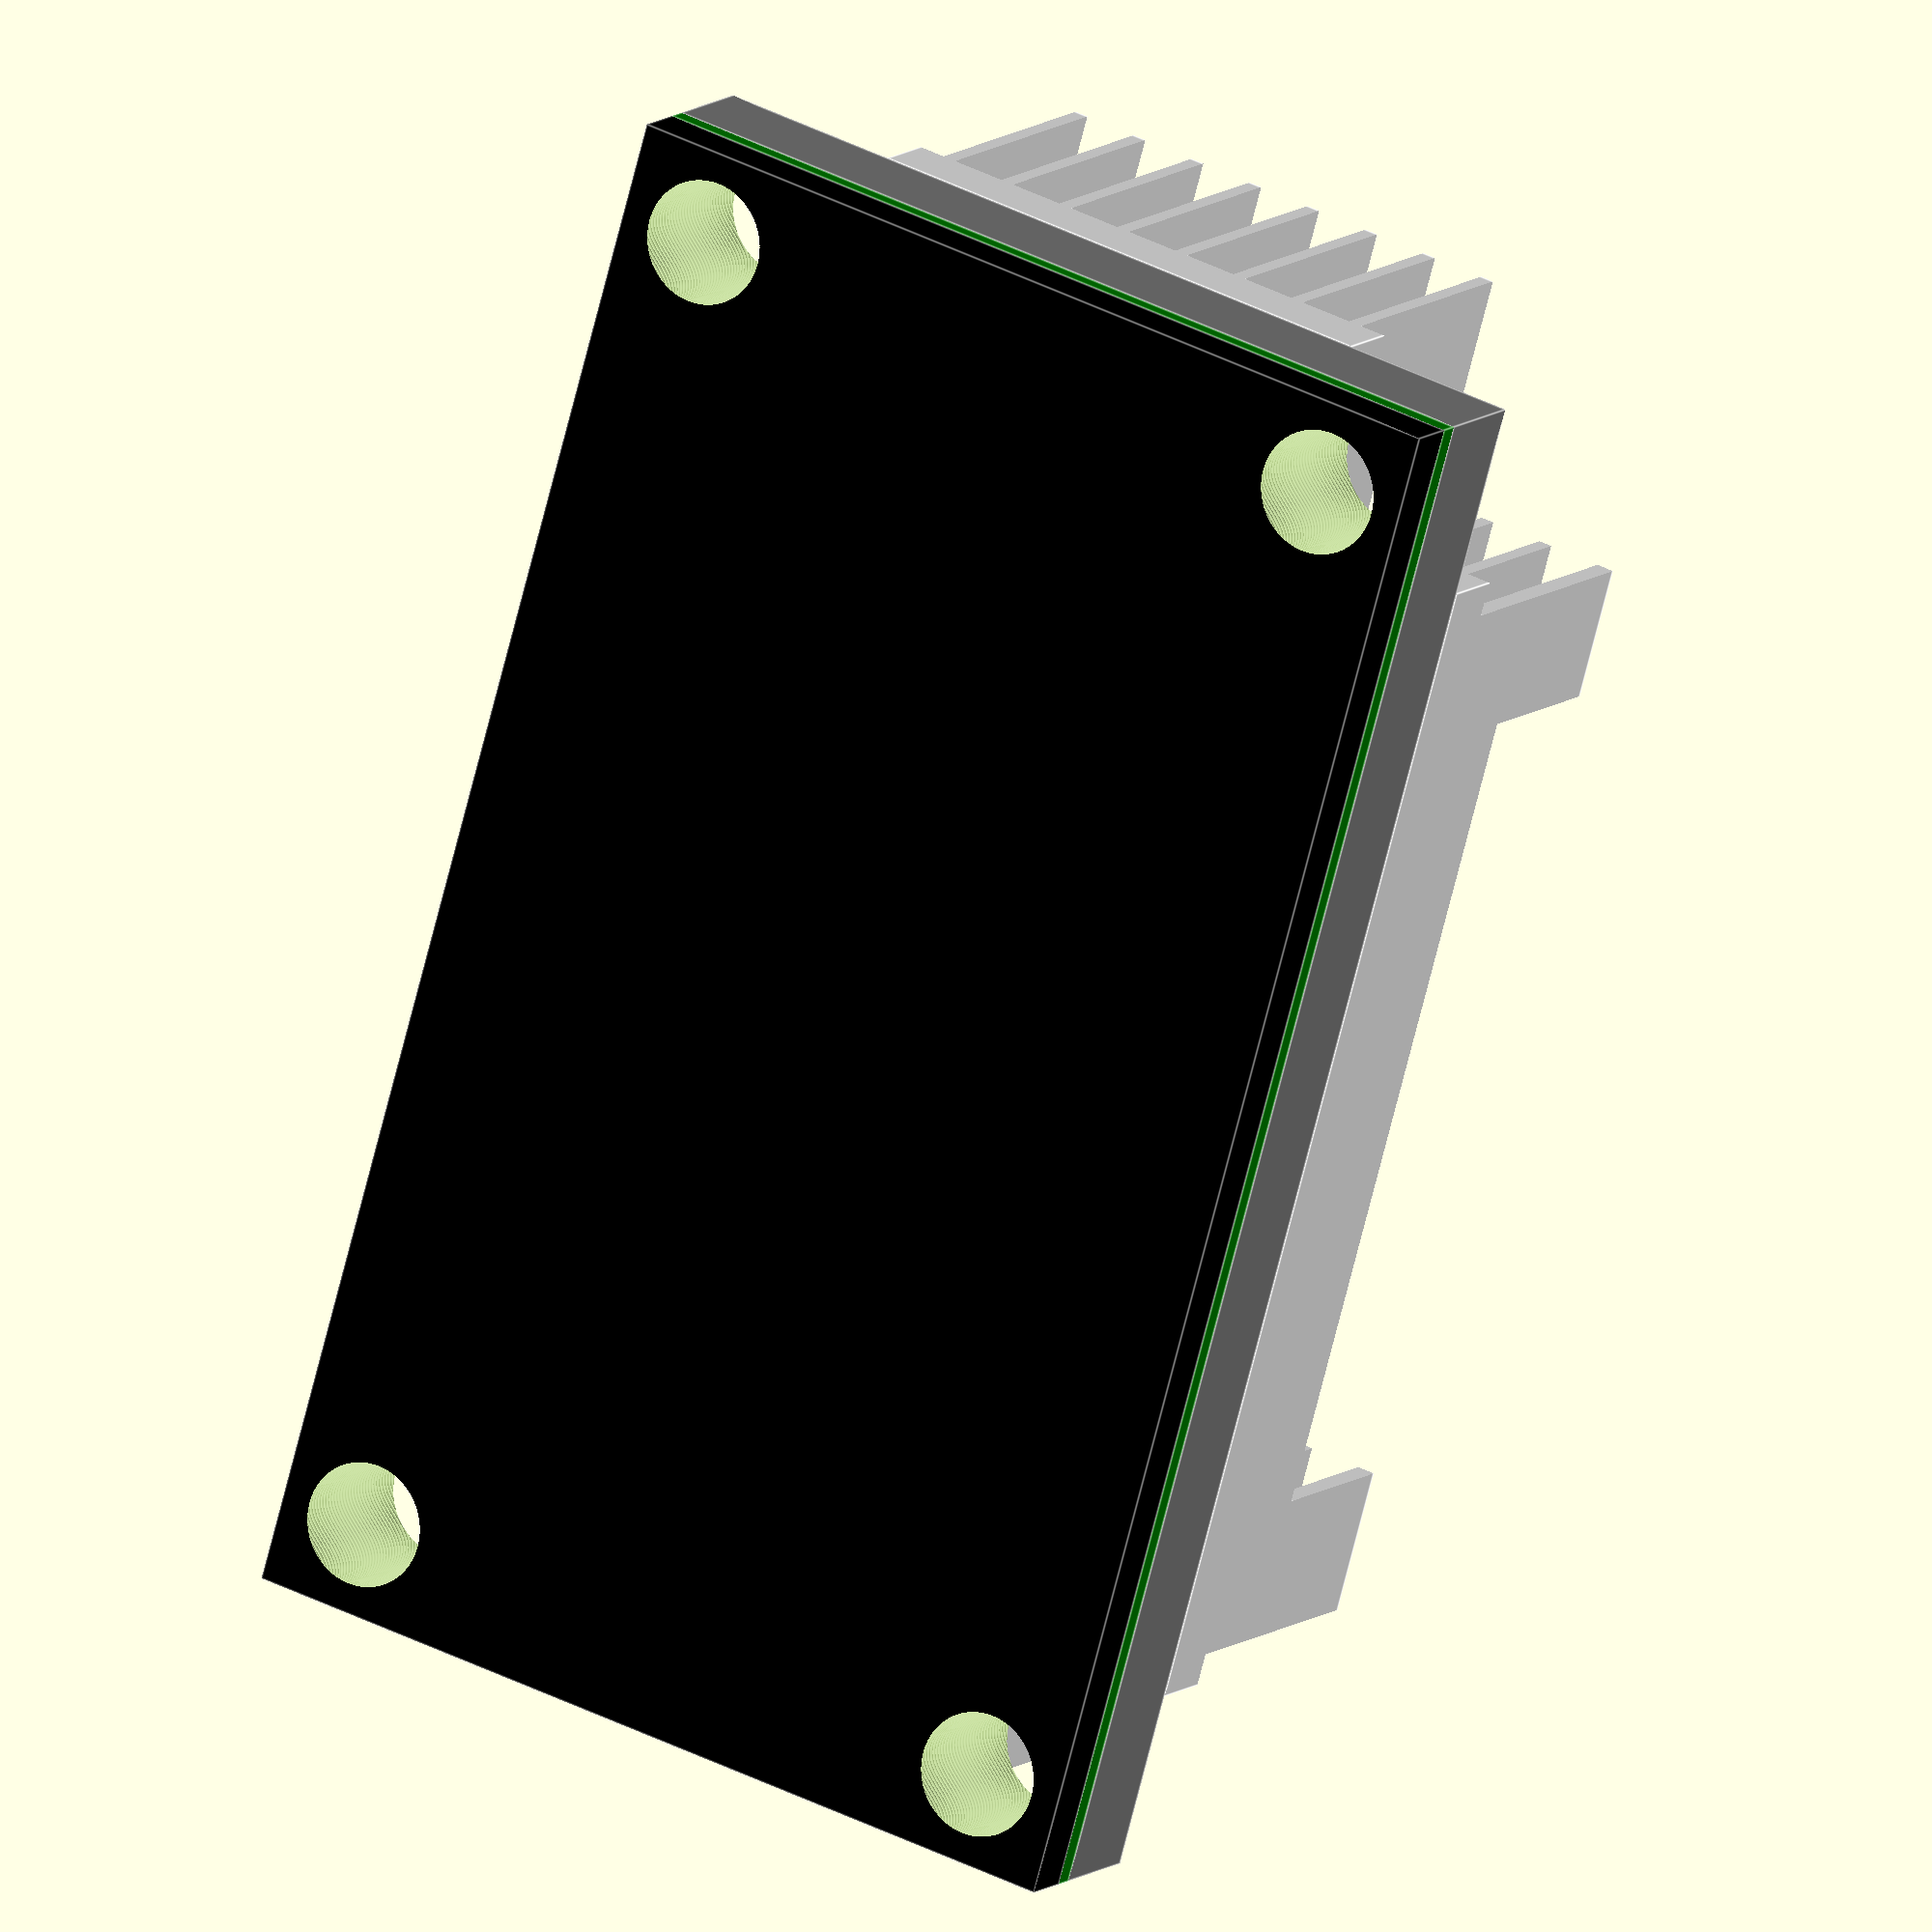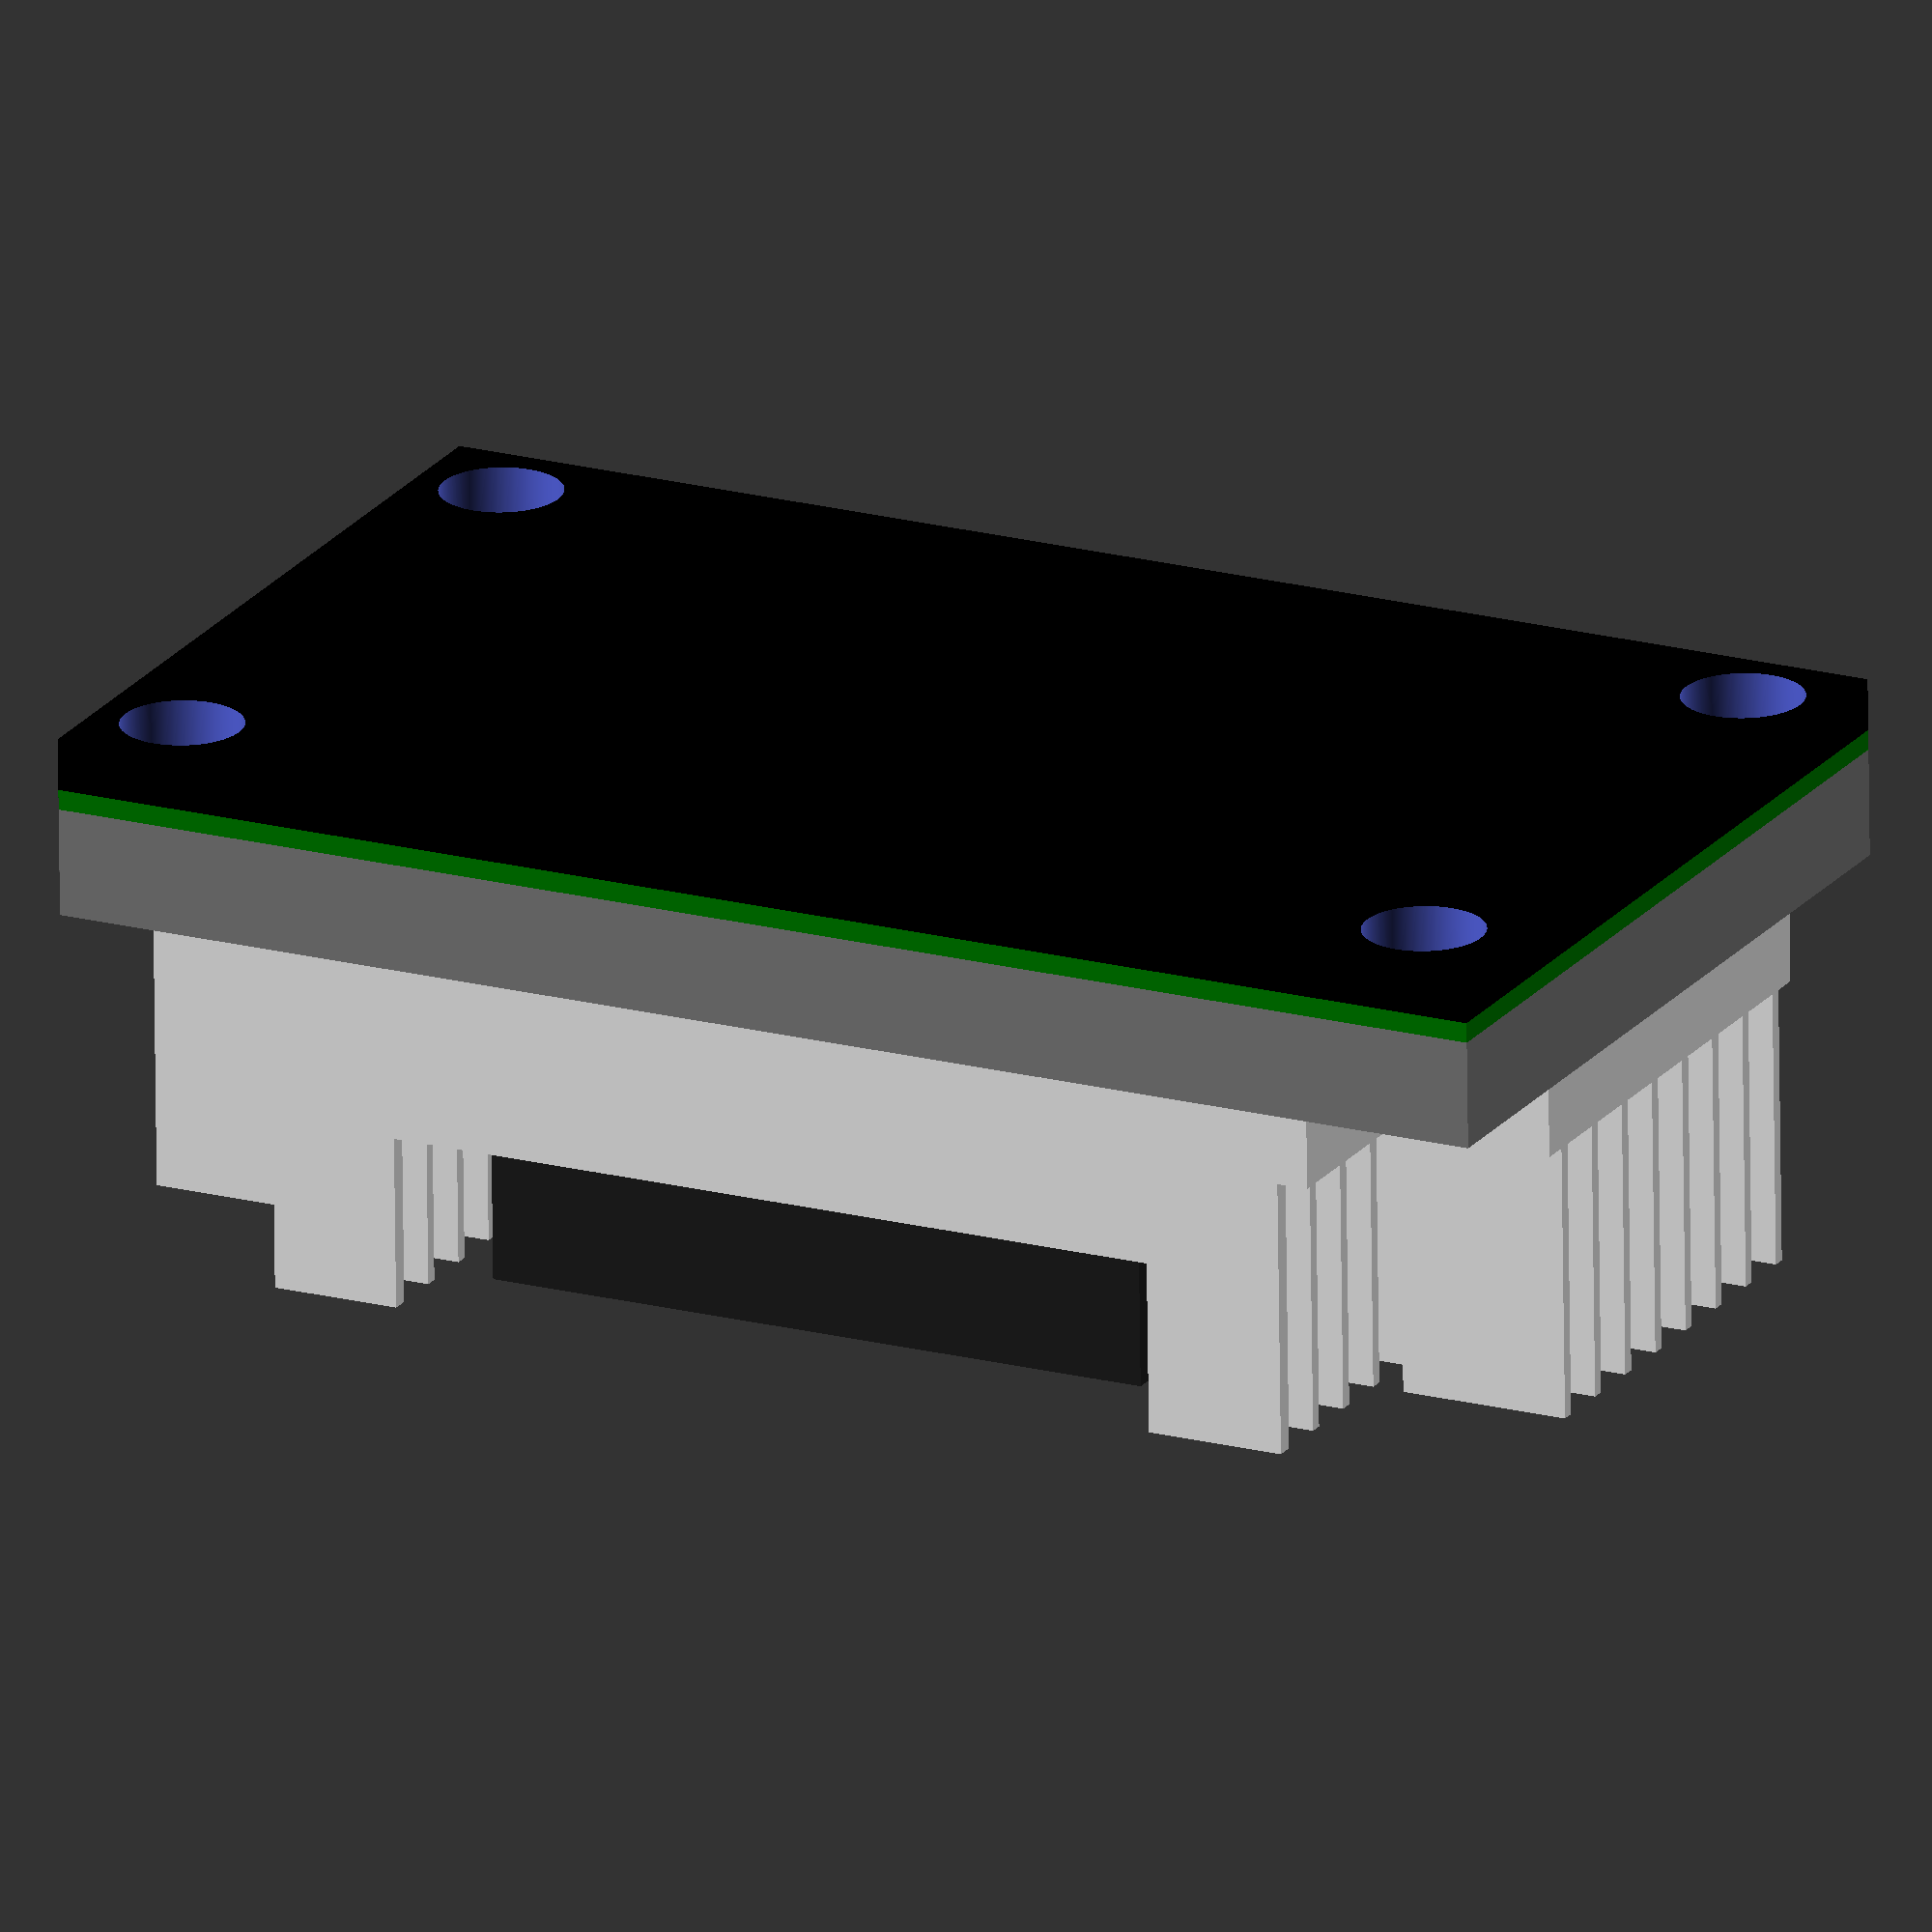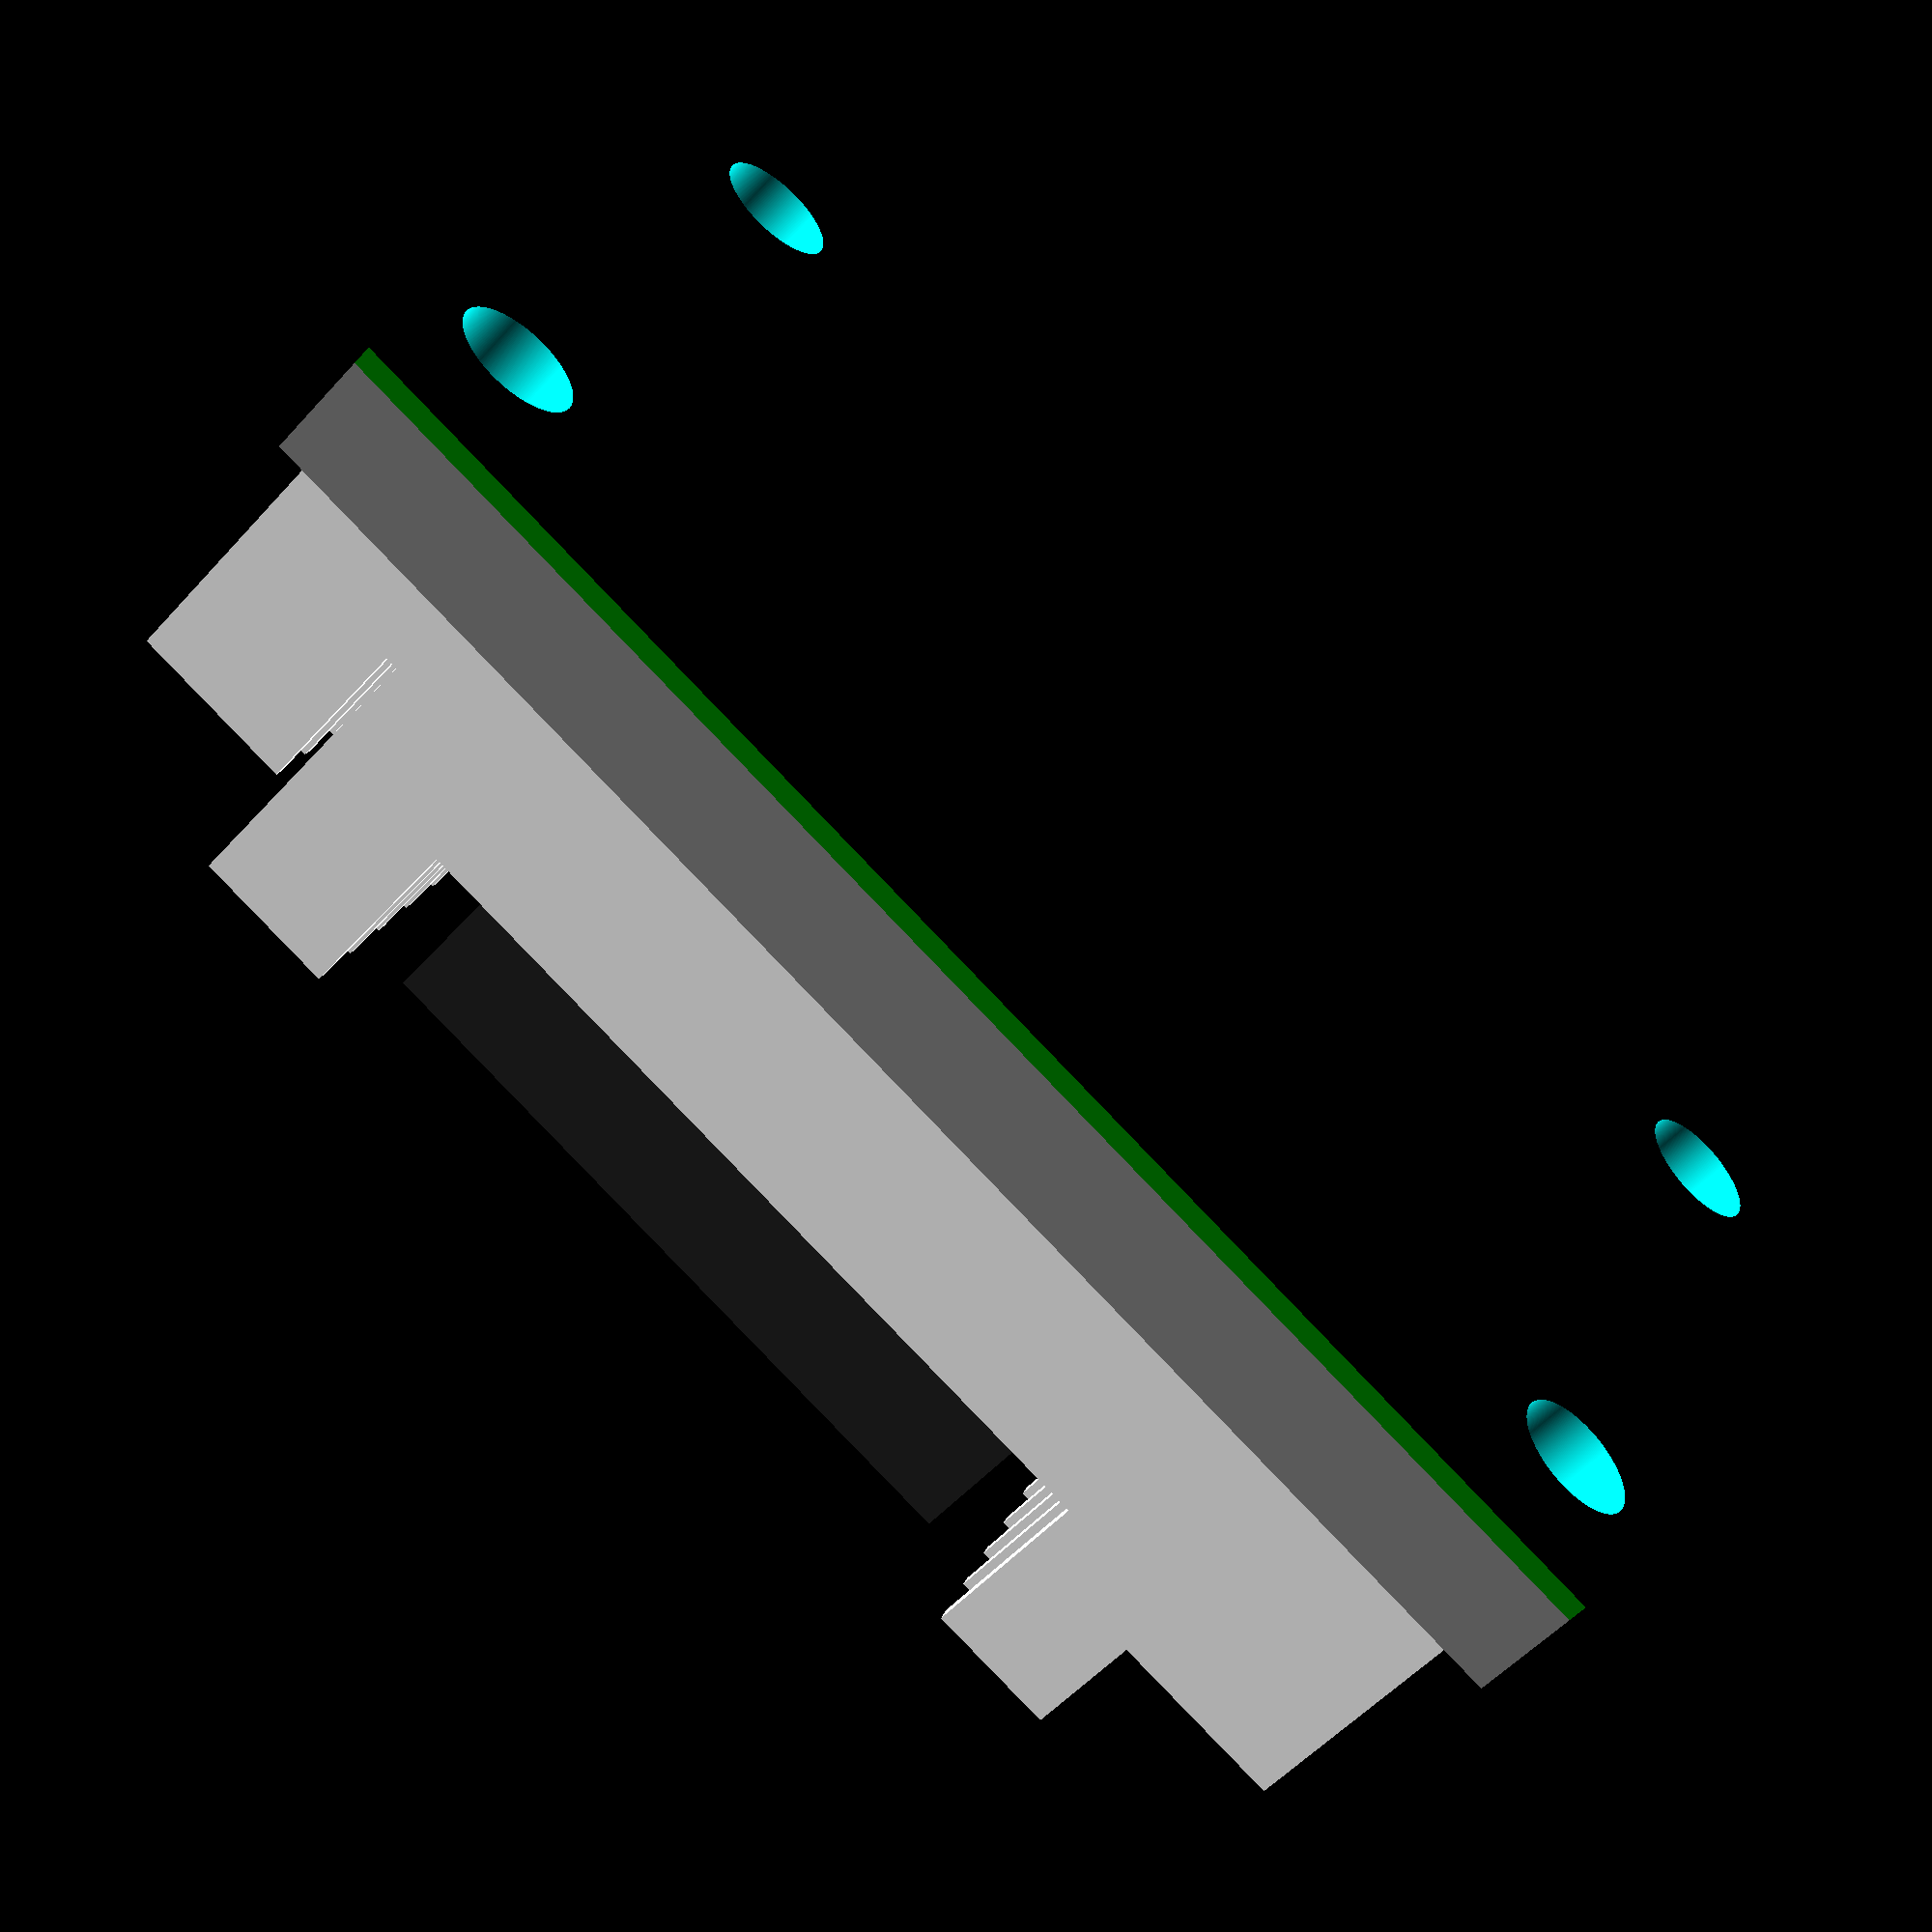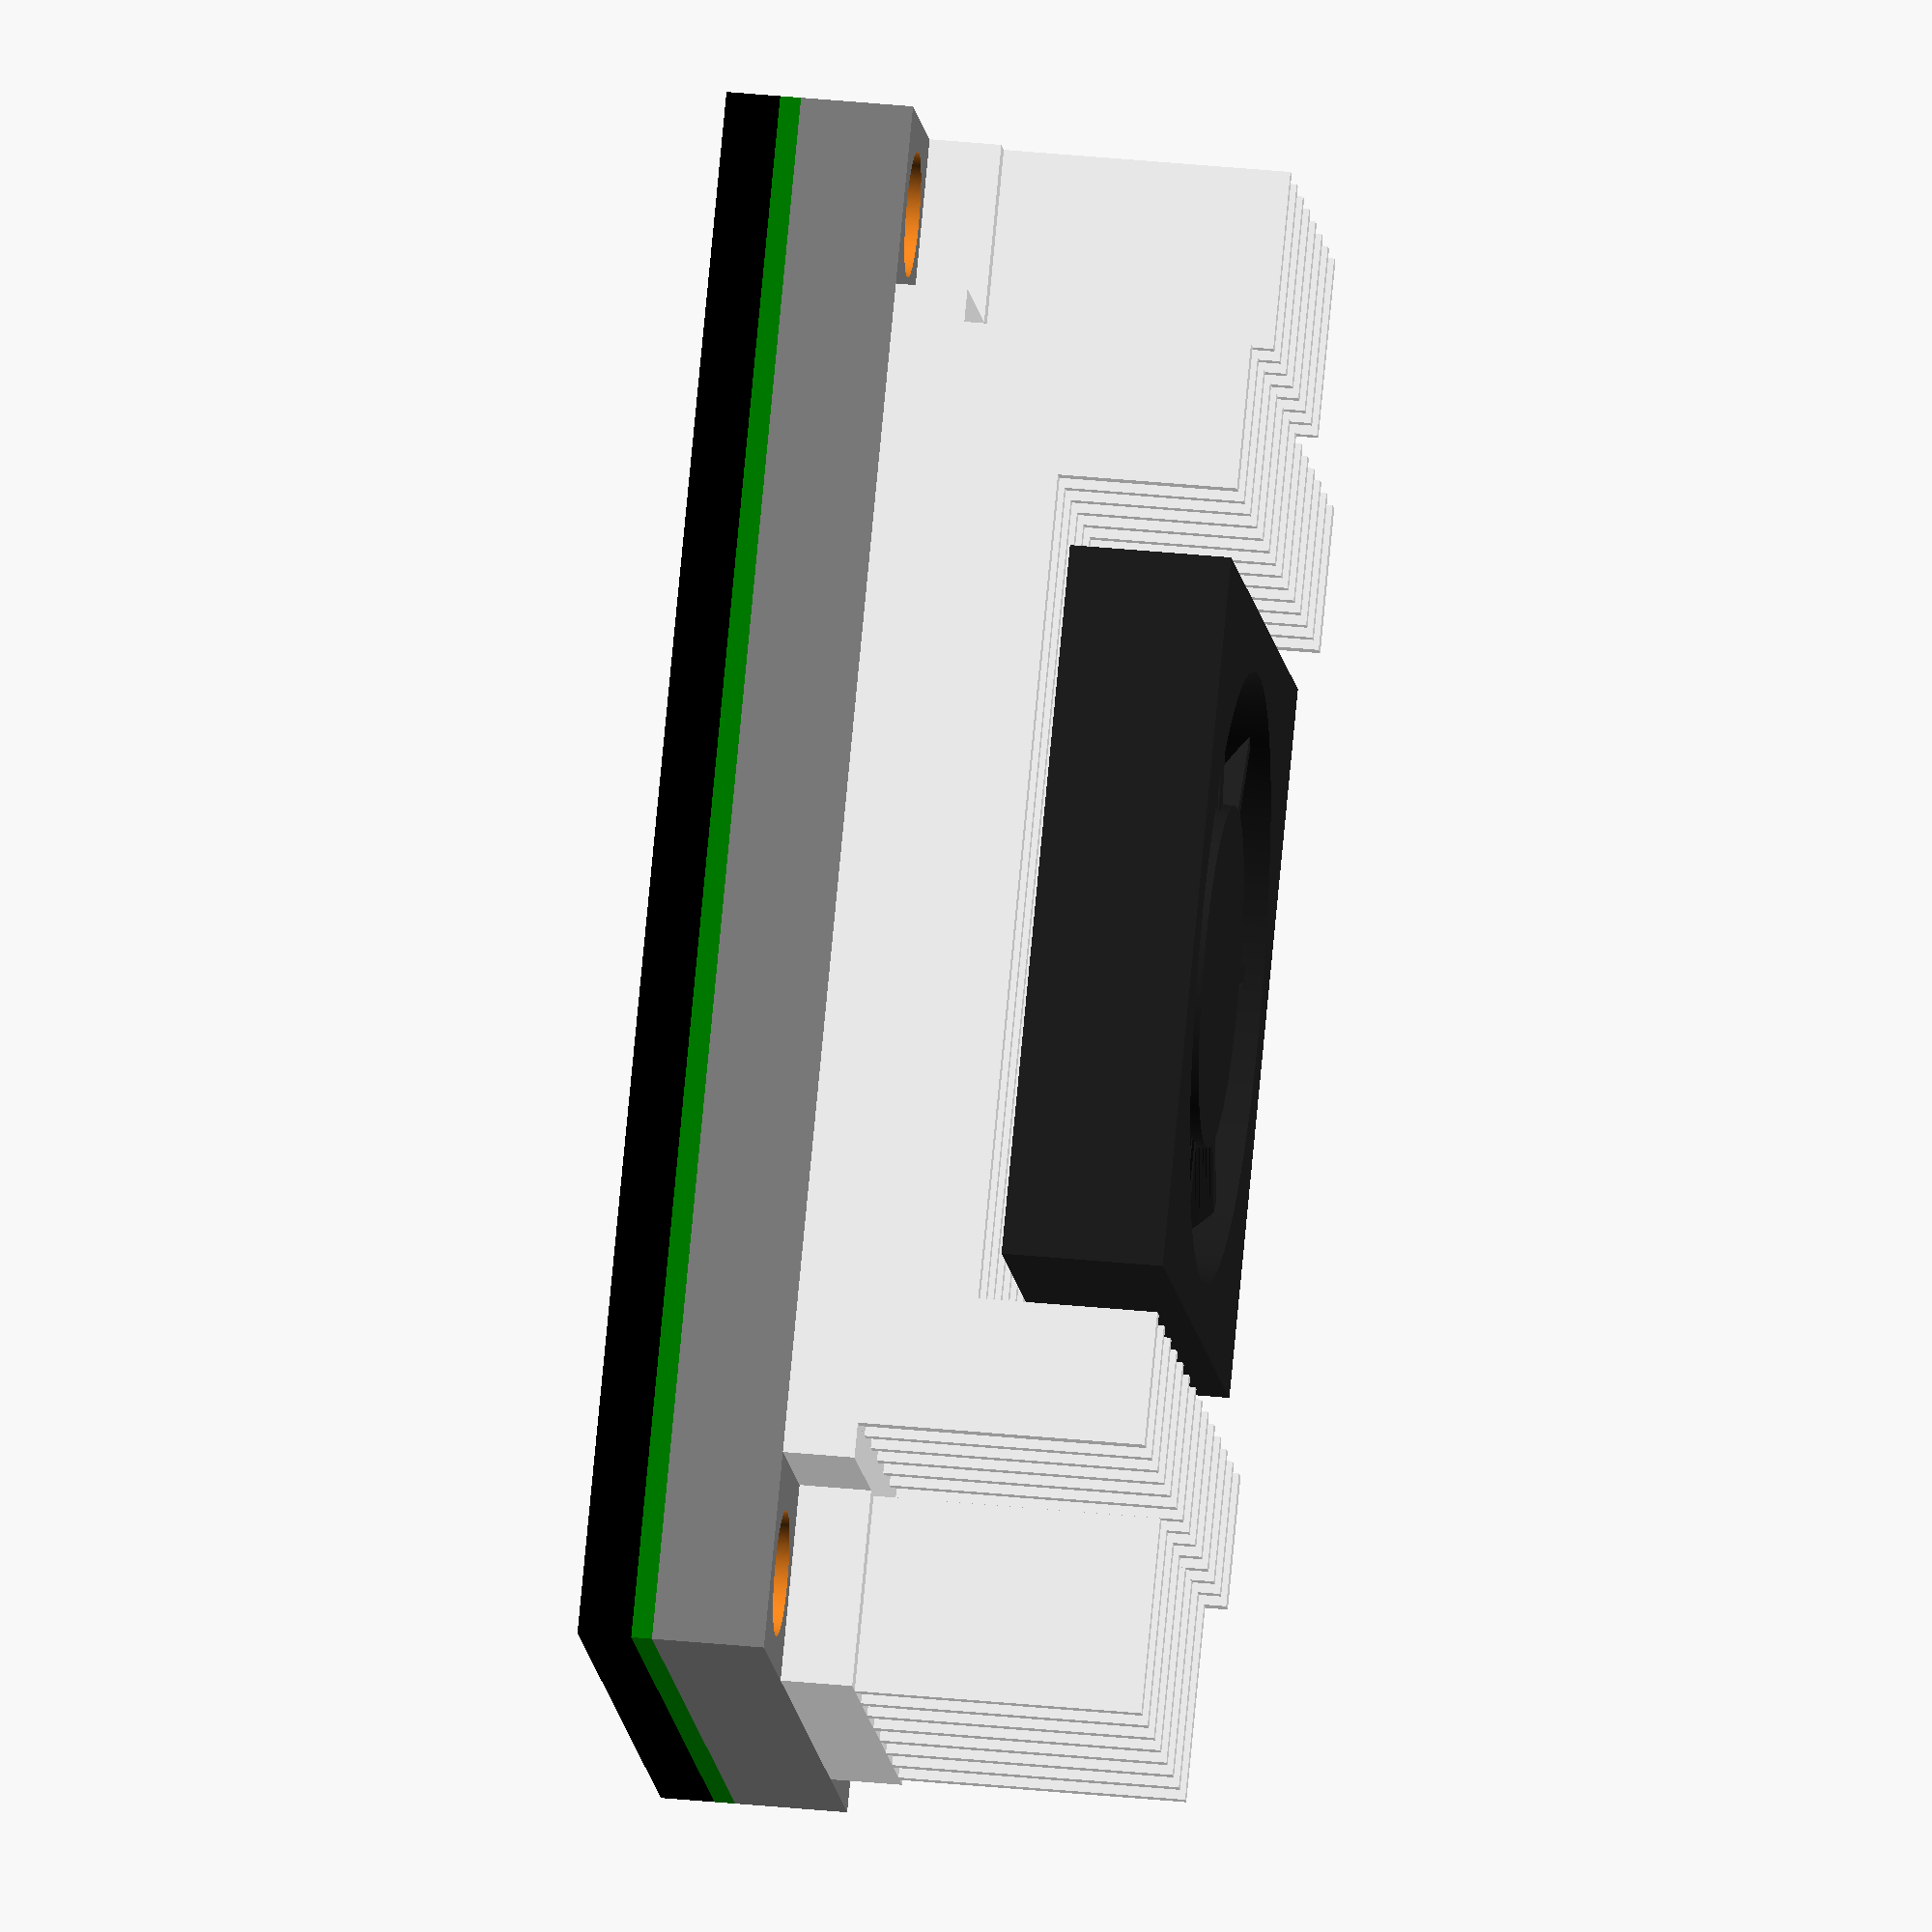
<openscad>
$fn = 360;

function cc(x) = x/255;

module heat_sink() {
    rotate([0, 180, 0]) {
        translate([0, 0, -20]) {
            
            // aluminium part 
            color([cc(250), cc(250), cc(250), 1]) {
                difference() {
                    translate([10,0,0]) {
                        difference() {
                            
                            // main body
                            union() {
                                cube([65.96, 50, 20], 0);
                                translate([-10, 10, 0]) {
                                    cube([87, 30, 20], 0);
                                }
                            }                        
                            
                            // all lines
                            union() {
                                translate([0, 1, 0]) {
                                    for(i = [0:12]) {
                                        translate([-11, 3.75*i, -1]) {
                                            cube([89, 3, 17],0);
                                        }
                                    }
                                }
                                
                                translate([-0.01, -2, -1]) {
                                    cube([1.85, 53, 17], 0);
                                }
                                translate([-0.01+64, -2, -1]) {
                                    cube([2, 53, 17], 0);
                                }
                            }
                        }
                    }
                    
                    // cut for fan
                    translate([20, -1, -1]) {
                        cube([46.5, 53, 11], 0);
                    }
                }
            }
            
            
            // fan
            color([cc(33), cc(33), cc(33), 1]) {
                // fan inner 
                translate([43, 25, 1]) {
                    cylinder(8, 9.5, 9.5,0);
                }
                
                // fan
                difference() {
                    union() {
                        translate([23, 4.97, 0.5]) {
                            cube([40, 40, 9], 0);
                        }
                    }
                    
                    translate([43, 25, -2]) {
                        cylinder(13, 17, 17, 0);
                    }
                }
                
                // fan blades
                translate([43,25,4]) {
                    linear_extrude(height=5, center = true, twist = -30) {
                        for(i=[0:6]) {
                            rotate((360/7)*i+($t*1000%360)) {
                                square([16.5,1]);
                            }
                        }
                    }
                }
            }
        }
    }
}

module jetson() {
    difference() {
        // jetson body
        union() {
            
            // TTP - grey
            translate([0,0, 3+1.16]) {
                color([cc(130), cc(130), cc(130), 1]) {
                    cube([87,50, 6.25]);
                }
            }

            // PCB - green
            translate([0,0, 3]) {
                color([cc(0), cc(130), cc(0), 1]) {
                    cube([87,50, 1.16]);
                }
            }
            
            // BOTTOM STIFFENER - black
            color([0, 0, 0, 1]) {
                cube([87,50, 3]);
            }
        }
        
        // holes
        union() {
            translate([1.64+3.5, 1.64+3.5, -1]) {
                cylinder(12, 3.5, 3.5);
            }
                       
            translate([87-1.64-3.5, 1.64+3.5 , -1]) {
                cylinder(12,3.5,3.5);
            }
            
            translate([1.64+3.5, 50-1.64-3.5, -1]) {
                cylinder(12, 3.5, 3.5);
            }
                       
            translate([87-1.64-3.5, 50-1.64-3.5, -1]) {
                cylinder(12,3.5,3.5);
            }
        }
    }    
}

module carrier_board() {
    
}

translate([87,0, 6.25+1.16+3])
    heat_sink();

translate([0, 0, 0])
    jetson();

carrier_board();














</openscad>
<views>
elev=170.0 azim=254.0 roll=332.8 proj=o view=edges
elev=249.1 azim=333.6 roll=359.3 proj=o view=solid
elev=234.4 azim=157.3 roll=41.2 proj=p view=wireframe
elev=144.5 azim=135.8 roll=262.4 proj=o view=wireframe
</views>
